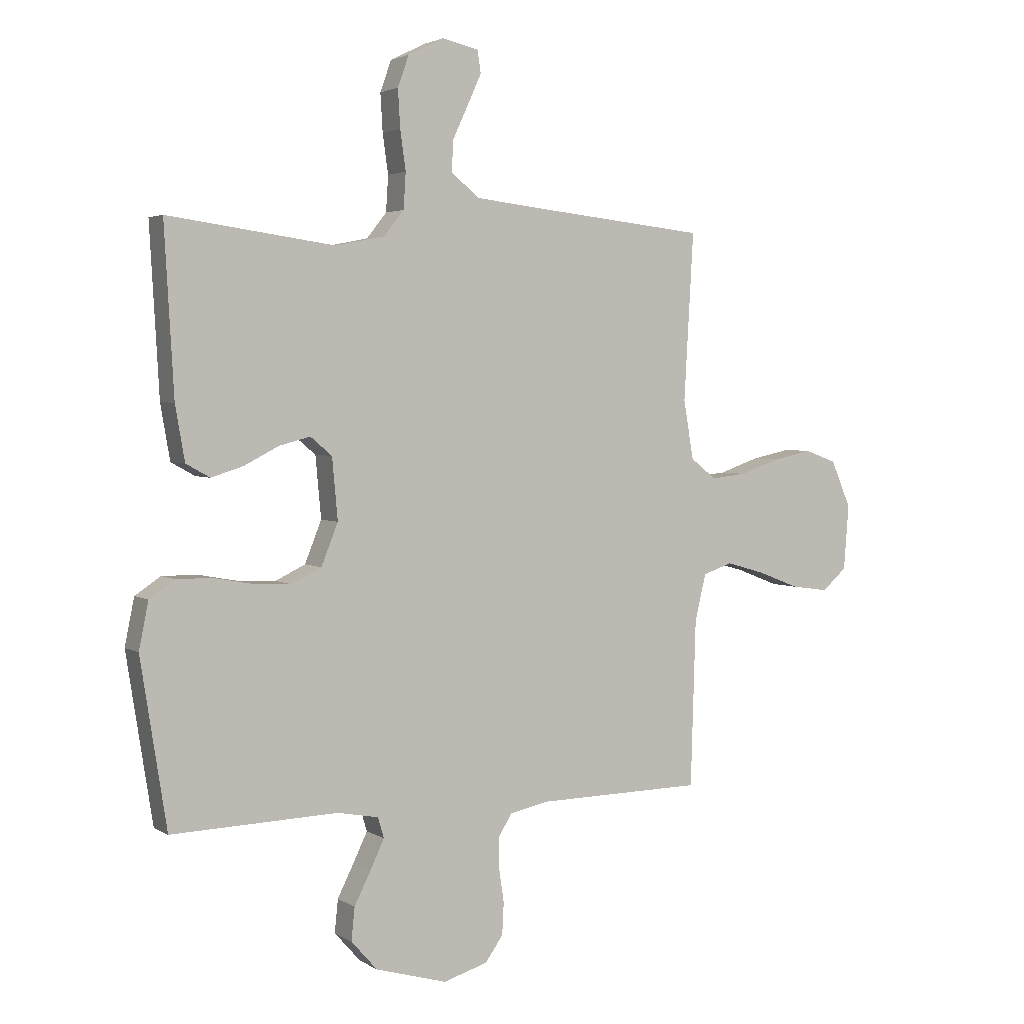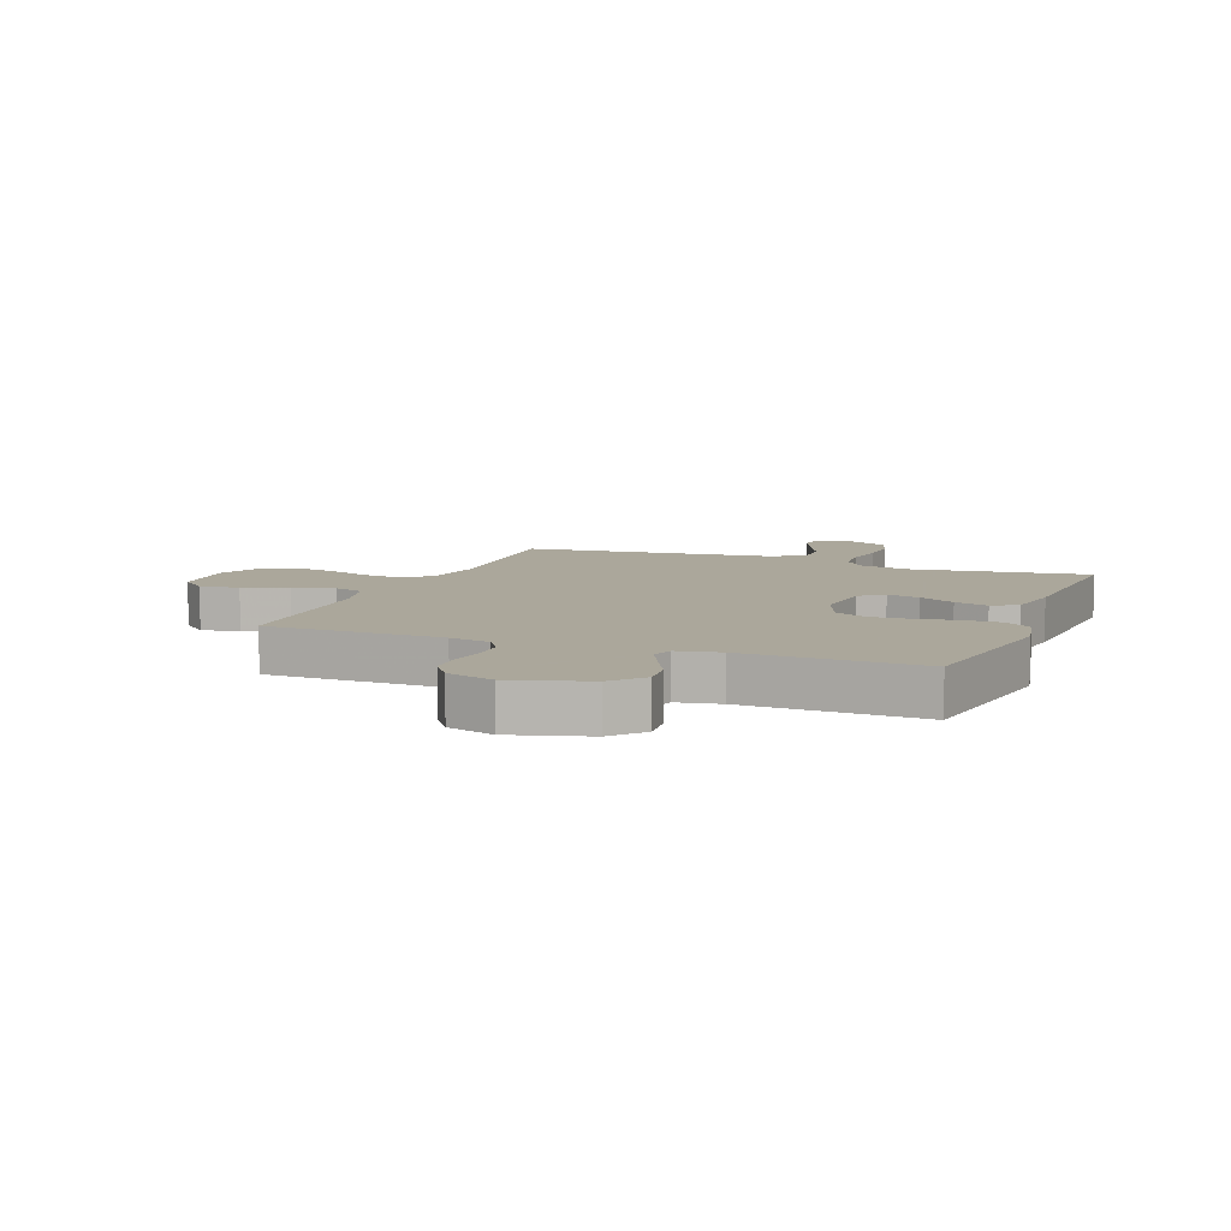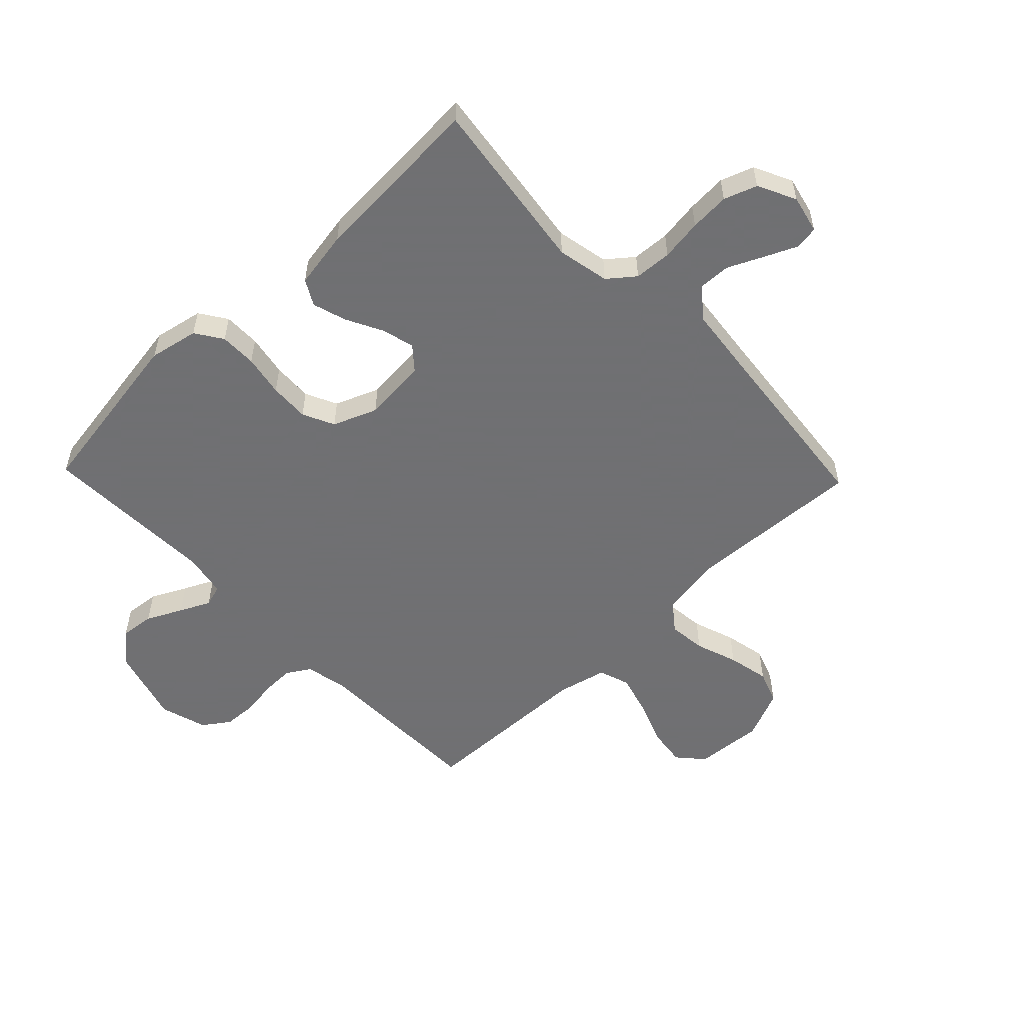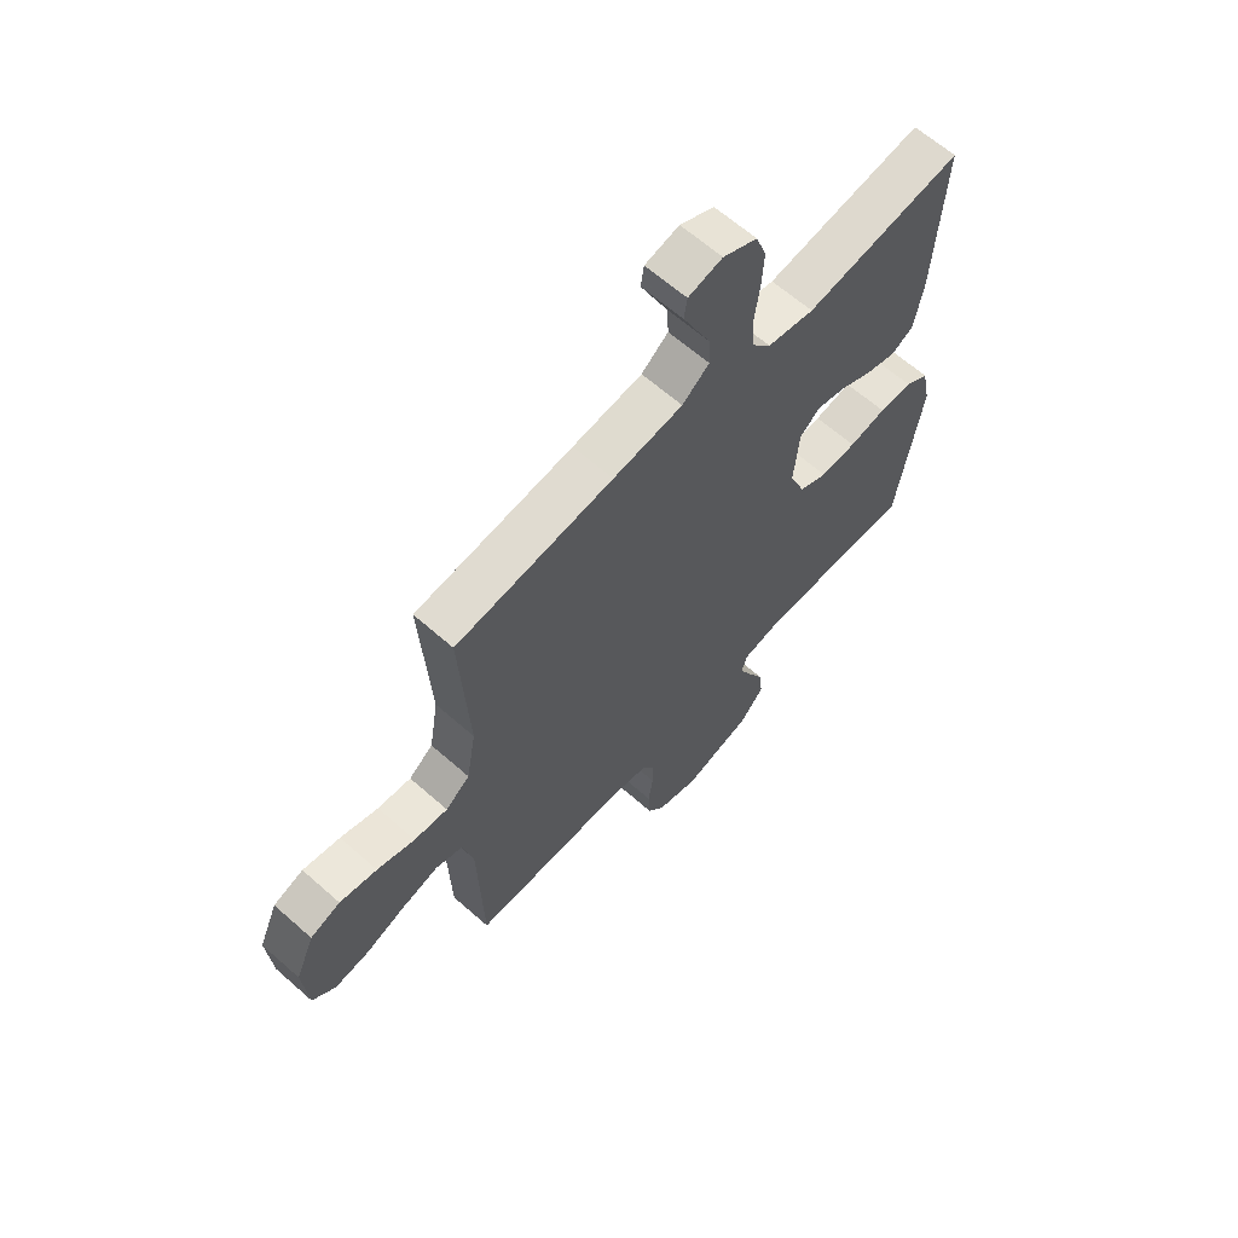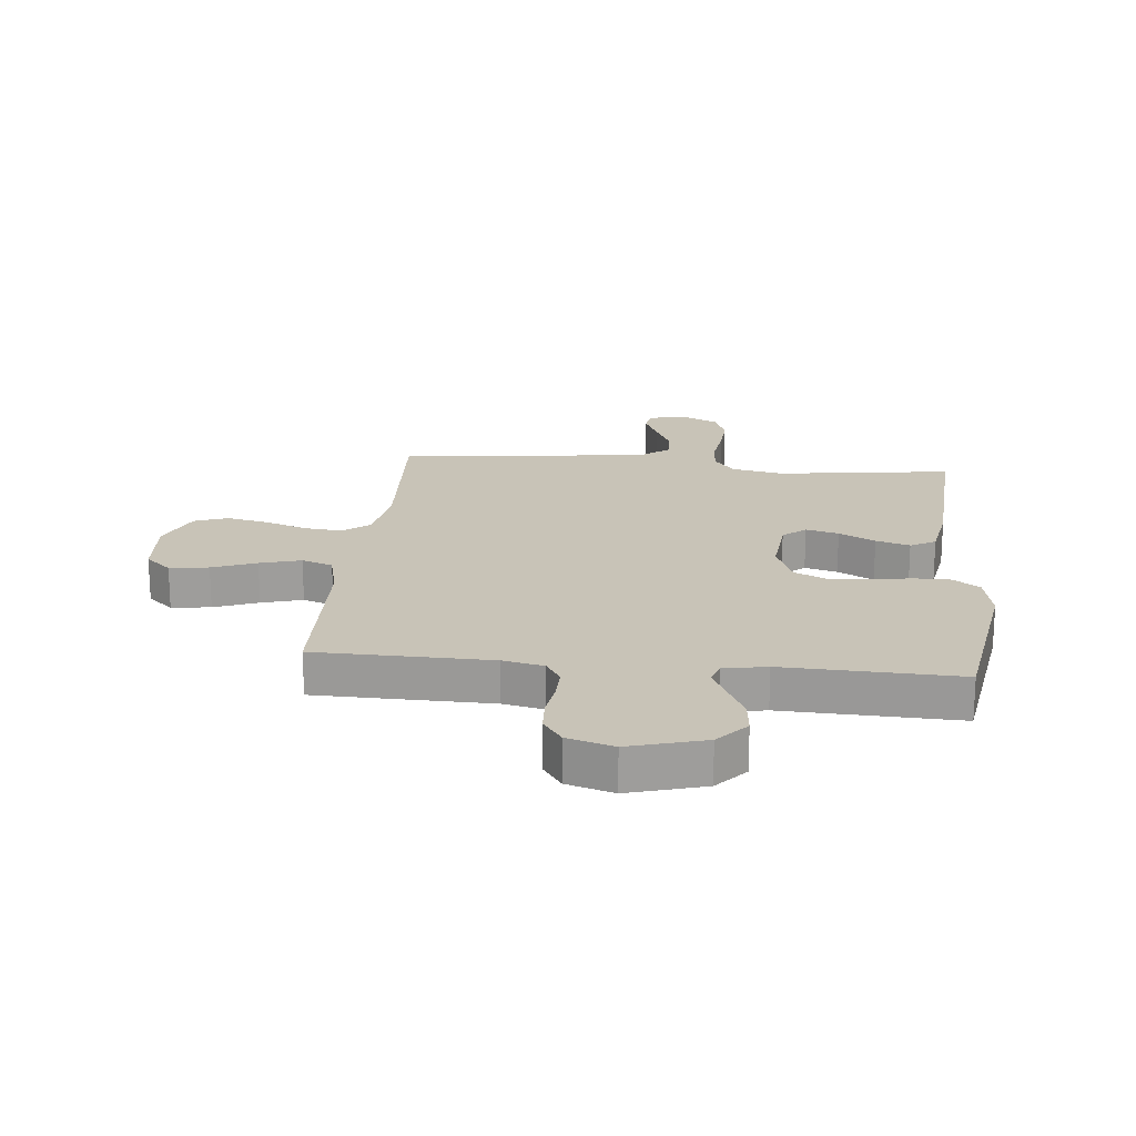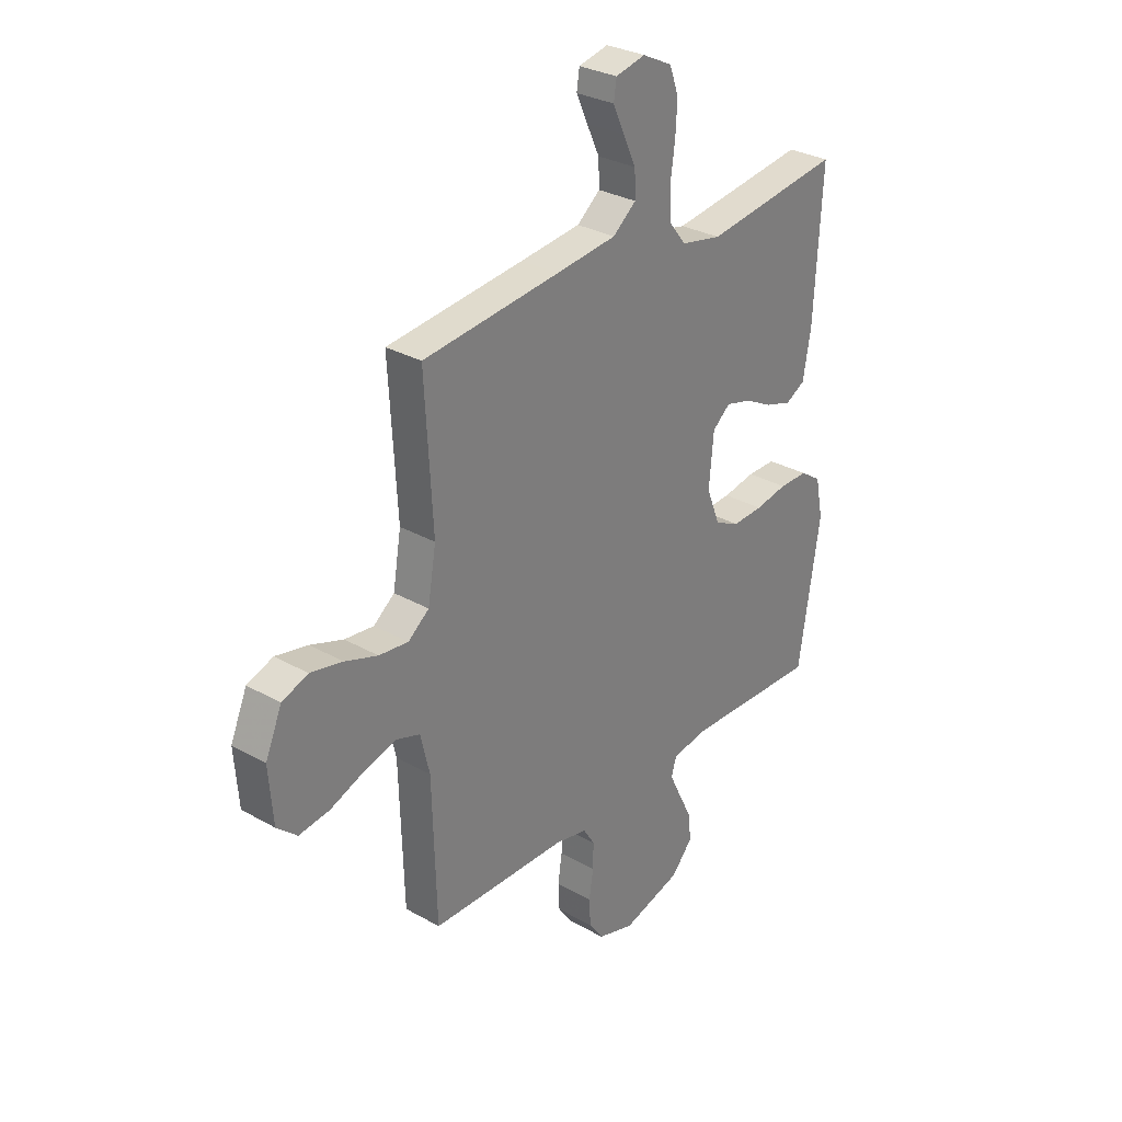
<metadata>
{"format":"obj","ext":"obj","renderer":"f3d","projection":"perspective","resolution":1024,"background":"white","views":[{"elev":3.2,"azim":-28.0,"up":"+Z"},{"elev":8.2,"azim":-158.9,"up":"+Y"},{"elev":-55.0,"azim":-46.2,"up":"+Y"},{"elev":63.7,"azim":131.7,"up":"+Z"},{"elev":19.8,"azim":-174.3,"up":"+Y"},{"elev":30.1,"azim":129.5,"up":"+Z"}]}
</metadata>
<code>
v 0.5 0.07 -0.5
v 0.2 0.07 -0.505
v 0.13 0.07 -0.52
v 0.105 0.07 -0.56
v 0.106 0.07 -0.615
v 0.115 0.07 -0.675
v 0.112 0.07 -0.733
v 0.08 0.07 -0.778
v 0 0.07 -0.802
v -0.129 0.07 -0.765
v -0.176 0.07 -0.712
v -0.17 0.07 -0.653
v -0.14 0.07 -0.593
v -0.115 0.07 -0.541
v -0.126 0.07 -0.504
v -0.2 0.07 -0.49
v -0.5 0.07 -0.5
v -0.547 0.07 -0.2
v -0.53 0.07 -0.116
v -0.484 0.07 -0.085
v -0.421 0.07 -0.085
v -0.35 0.07 -0.098
v -0.282 0.07 -0.101
v -0.228 0.07 -0.075
v -0.198 0.07 0
v -0.208 0.07 0.11
v -0.247 0.07 0.143
v -0.303 0.07 0.128
v -0.365 0.07 0.096
v -0.423 0.07 0.078
v -0.466 0.07 0.102
v -0.483 0.07 0.2
v -0.5 0.07 0.5
v -0.2 0.07 0.459
v -0.111 0.07 0.477
v -0.075 0.07 0.522
v -0.071 0.07 0.586
v -0.081 0.07 0.657
v -0.085 0.07 0.725
v -0.065 0.07 0.781
v 0 0.07 0.813
v 0.065 0.07 0.798
v 0.071 0.07 0.758
v 0.046 0.07 0.703
v 0.018 0.07 0.643
v 0.016 0.07 0.588
v 0.067 0.07 0.547
v 0.2 0.07 0.532
v 0.5 0.07 0.5
v 0.483 0.07 0.2
v 0.501 0.07 0.094
v 0.547 0.07 0.058
v 0.611 0.07 0.065
v 0.683 0.07 0.09
v 0.754 0.07 0.105
v 0.811 0.07 0.084
v 0.847 0.07 0
v 0.838 0.07 -0.117
v 0.794 0.07 -0.156
v 0.727 0.07 -0.147
v 0.652 0.07 -0.118
v 0.582 0.07 -0.098
v 0.529 0.07 -0.116
v 0.509 0.07 -0.2
v 0.5 0 -0.5
v 0.2 0 -0.505
v 0.13 0 -0.52
v 0.105 0 -0.56
v 0.106 0 -0.615
v 0.115 0 -0.675
v 0.112 0 -0.733
v 0.08 0 -0.778
v 0 0 -0.802
v -0.129 0 -0.765
v -0.176 0 -0.712
v -0.17 0 -0.653
v -0.14 0 -0.593
v -0.115 0 -0.541
v -0.126 0 -0.504
v -0.2 0 -0.49
v -0.5 0 -0.5
v -0.547 0 -0.2
v -0.53 0 -0.116
v -0.484 0 -0.085
v -0.421 0 -0.085
v -0.35 0 -0.098
v -0.282 0 -0.101
v -0.228 0 -0.075
v -0.198 0 0
v -0.208 0 0.11
v -0.247 0 0.143
v -0.303 0 0.128
v -0.365 0 0.096
v -0.423 0 0.078
v -0.466 0 0.102
v -0.483 0 0.2
v -0.5 0 0.5
v -0.2 0 0.459
v -0.111 0 0.477
v -0.075 0 0.522
v -0.071 0 0.586
v -0.081 0 0.657
v -0.085 0 0.725
v -0.065 0 0.781
v 0 0 0.813
v 0.065 0 0.798
v 0.071 0 0.758
v 0.046 0 0.703
v 0.018 0 0.643
v 0.016 0 0.588
v 0.067 0 0.547
v 0.2 0 0.532
v 0.5 0 0.5
v 0.483 0 0.2
v 0.501 0 0.094
v 0.547 0 0.058
v 0.611 0 0.065
v 0.683 0 0.09
v 0.754 0 0.105
v 0.811 0 0.084
v 0.847 0 0
v 0.838 0 -0.117
v 0.794 0 -0.156
v 0.727 0 -0.147
v 0.652 0 -0.118
v 0.582 0 -0.098
v 0.529 0 -0.116
v 0.509 0 -0.2
f 58 59 60 61
f 58 61 62
f 57 58 62
f 56 57 62 63
f 53 54 55 56
f 52 53 56 63
f 48 49 50
f 47 48 50 51
f 46 47 51
f 42 43 44 45
f 40 41 42 45
f 40 45 46
f 37 38 39 40
f 37 40 46
f 36 37 46 51
f 31 32 33 34
f 31 34 35
f 28 29 30 31
f 27 28 31 35
f 26 27 35 36
f 19 20 21 22
f 19 22 23
f 16 17 18 19
f 15 16 19 23
f 10 11 12 13
f 10 13 14
f 9 10 14
f 8 9 14 15
f 5 6 7 8
f 4 5 8 15
f 64 1 2
f 64 2 3
f 63 64 3
f 52 63 3
f 51 52 3
f 25 26 36 51
f 24 25 51 3
f 15 23 24
f 3 4 15 24
f 125 124 123 122
f 126 125 122
f 126 122 121
f 127 126 121 120
f 120 119 118 117
f 127 120 117 116
f 114 113 112
f 115 114 112 111
f 115 111 110
f 109 108 107 106
f 109 106 105 104
f 110 109 104
f 104 103 102 101
f 110 104 101
f 115 110 101 100
f 98 97 96 95
f 99 98 95
f 95 94 93 92
f 99 95 92 91
f 100 99 91 90
f 86 85 84 83
f 87 86 83
f 83 82 81 80
f 87 83 80 79
f 77 76 75 74
f 78 77 74
f 78 74 73
f 79 78 73 72
f 72 71 70 69
f 79 72 69 68
f 66 65 128
f 67 66 128
f 67 128 127
f 67 127 116
f 67 116 115
f 115 100 90 89
f 67 115 89 88
f 88 87 79
f 88 79 68 67
f 1 65 66 2
f 2 66 67 3
f 3 67 68 4
f 4 68 69 5
f 5 69 70 6
f 6 70 71 7
f 7 71 72 8
f 8 72 73 9
f 9 73 74 10
f 10 74 75 11
f 11 75 76 12
f 12 76 77 13
f 13 77 78 14
f 14 78 79 15
f 15 79 80 16
f 16 80 81 17
f 17 81 82 18
f 18 82 83 19
f 19 83 84 20
f 20 84 85 21
f 21 85 86 22
f 22 86 87 23
f 23 87 88 24
f 24 88 89 25
f 25 89 90 26
f 26 90 91 27
f 27 91 92 28
f 28 92 93 29
f 29 93 94 30
f 30 94 95 31
f 31 95 96 32
f 32 96 97 33
f 33 97 98 34
f 34 98 99 35
f 35 99 100 36
f 36 100 101 37
f 37 101 102 38
f 38 102 103 39
f 39 103 104 40
f 40 104 105 41
f 41 105 106 42
f 42 106 107 43
f 43 107 108 44
f 44 108 109 45
f 45 109 110 46
f 46 110 111 47
f 47 111 112 48
f 48 112 113 49
f 49 113 114 50
f 50 114 115 51
f 51 115 116 52
f 52 116 117 53
f 53 117 118 54
f 54 118 119 55
f 55 119 120 56
f 56 120 121 57
f 57 121 122 58
f 58 122 123 59
f 59 123 124 60
f 60 124 125 61
f 61 125 126 62
f 62 126 127 63
f 63 127 128 64
f 64 128 65 1

</code>
